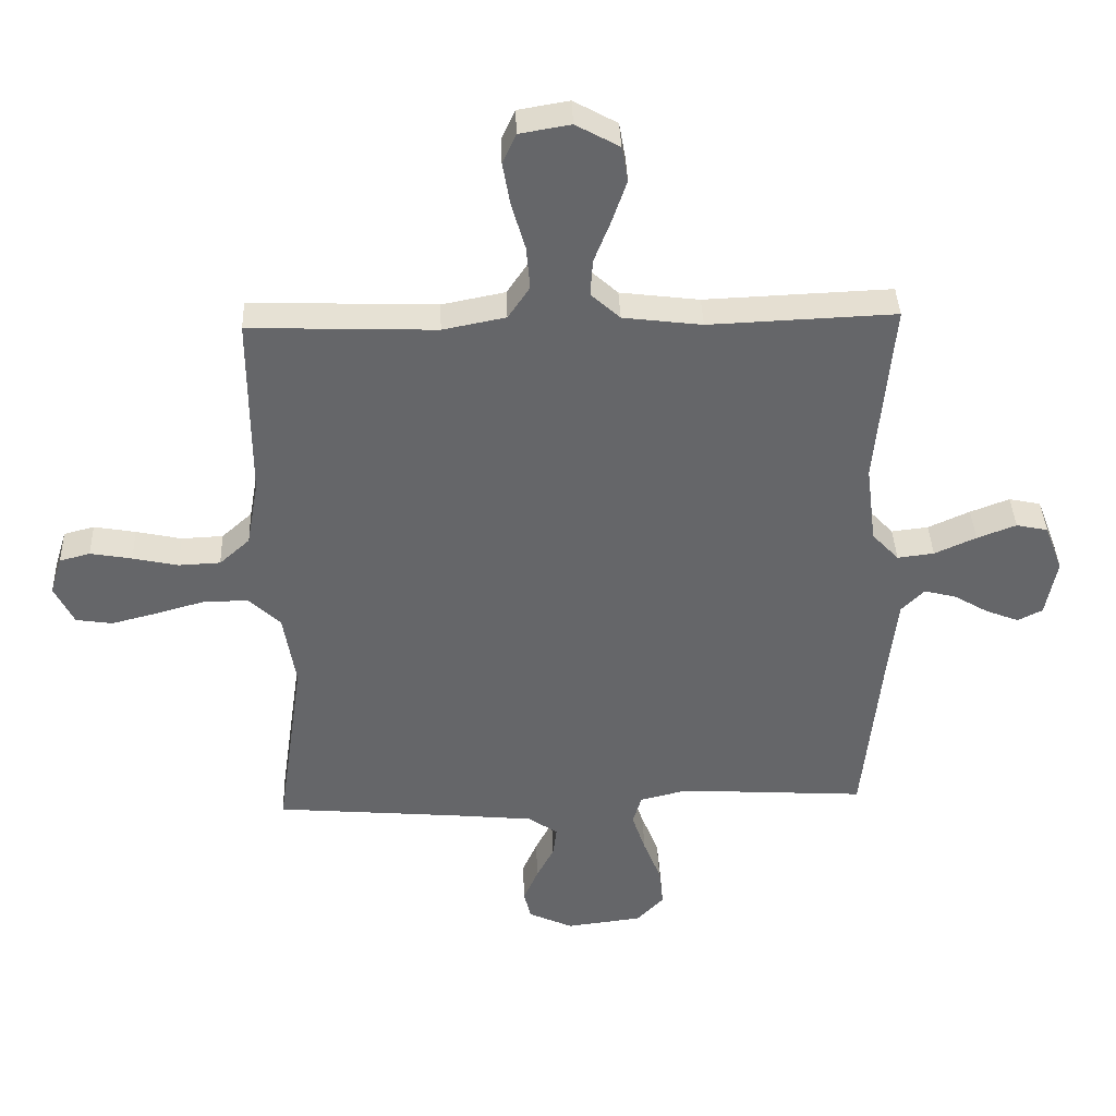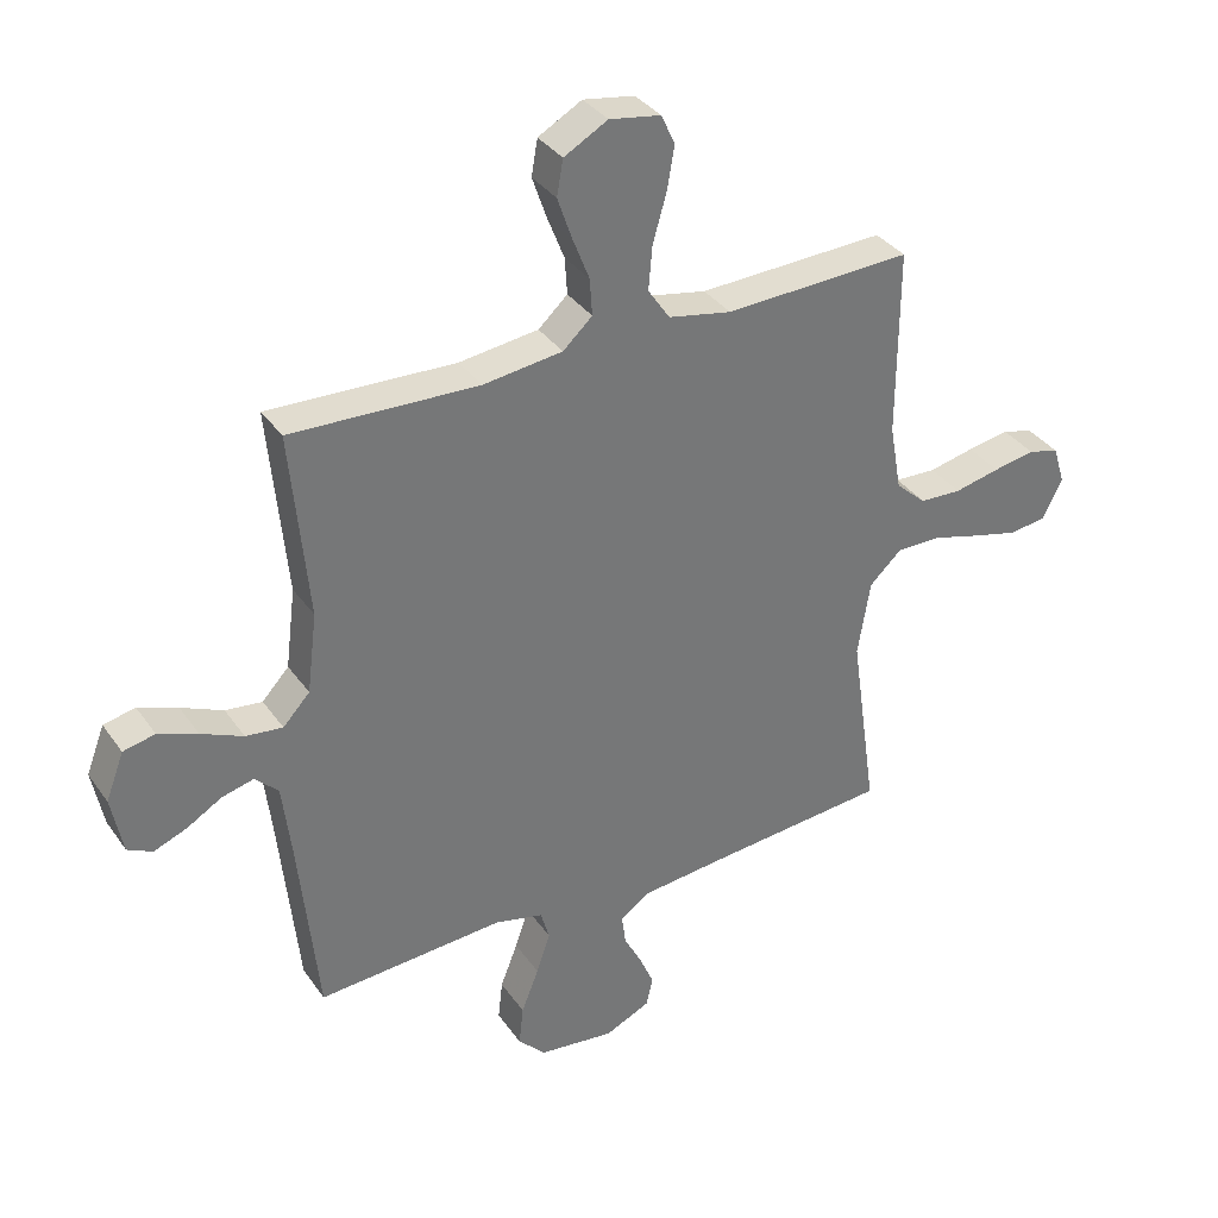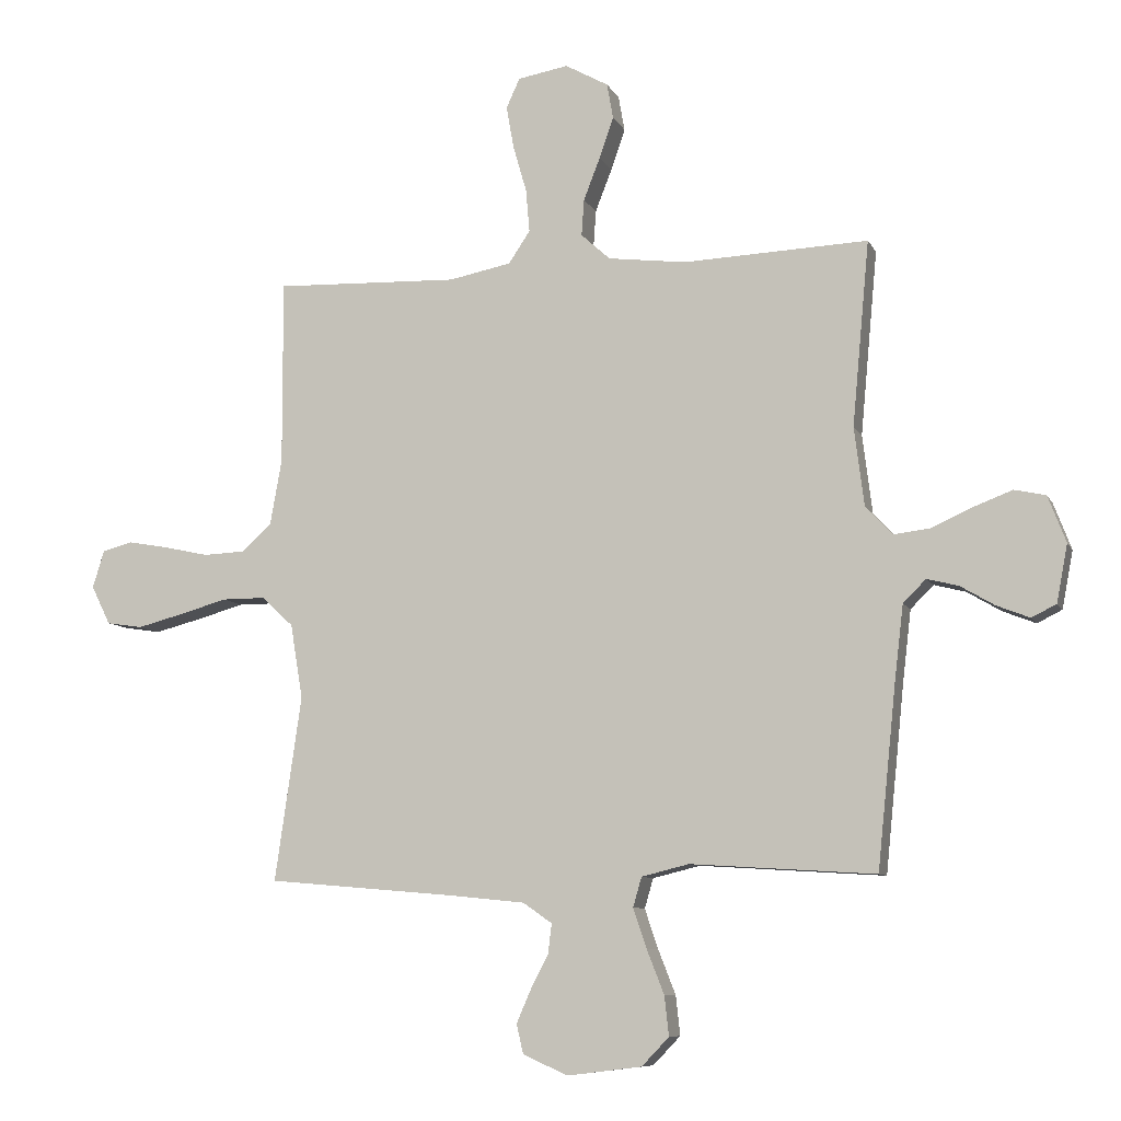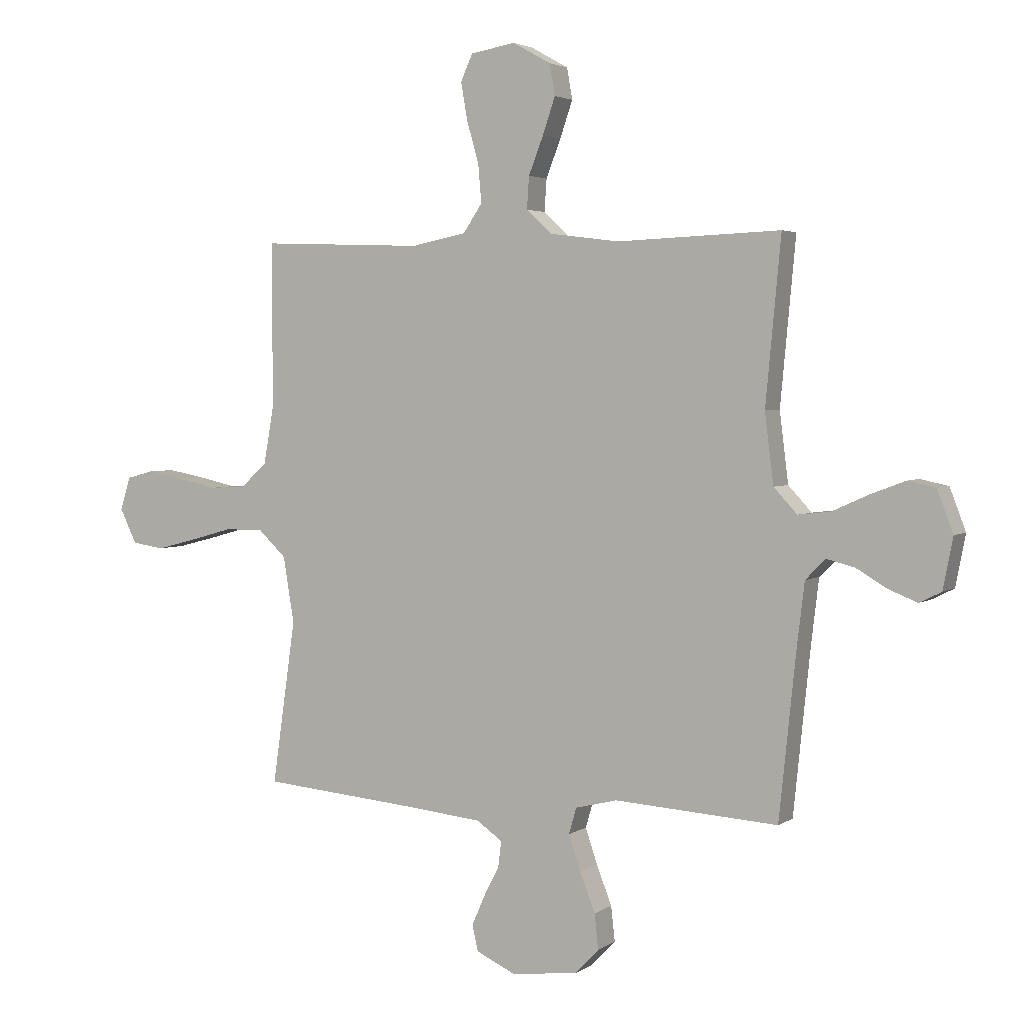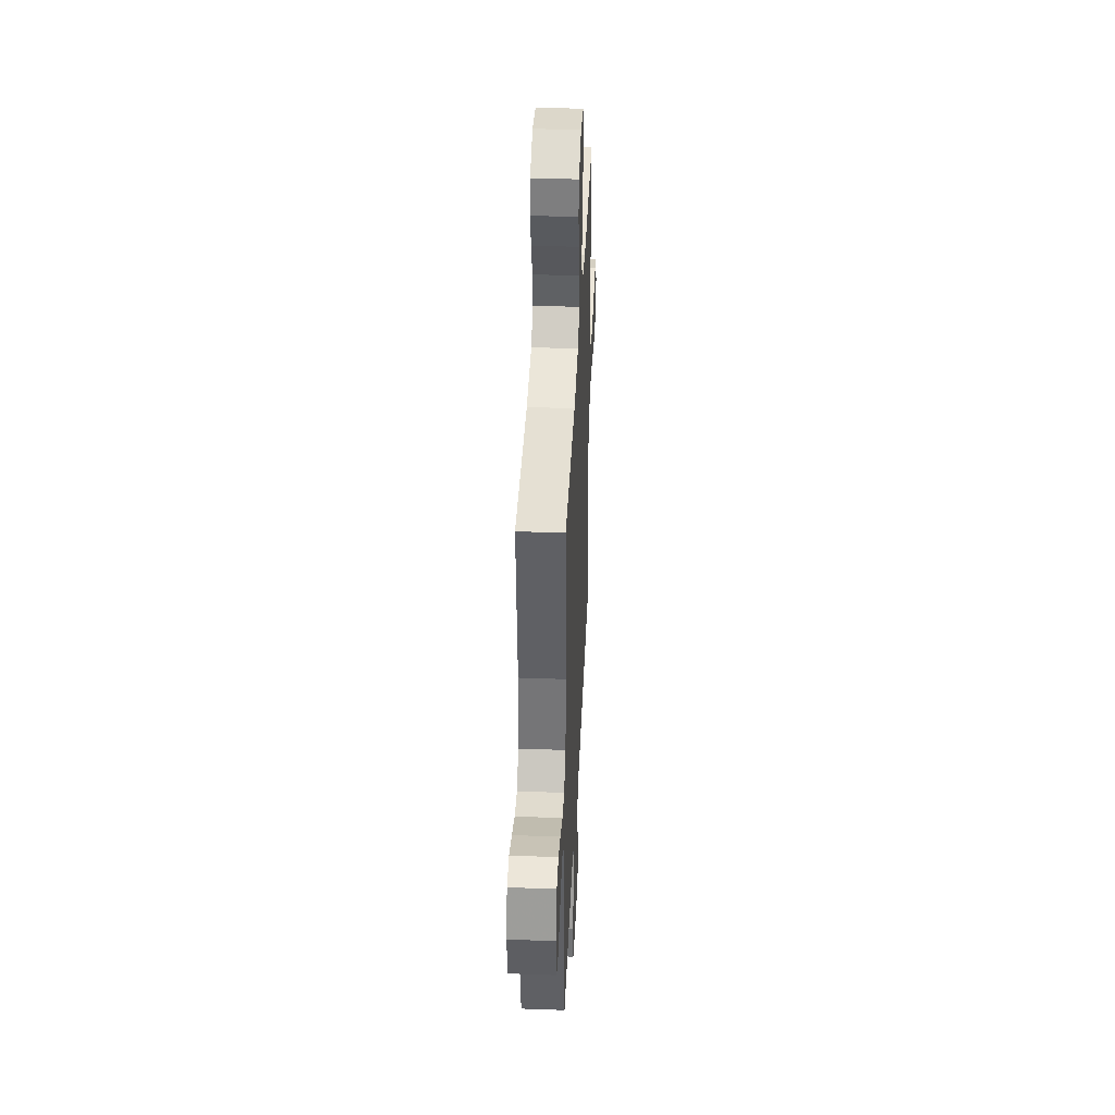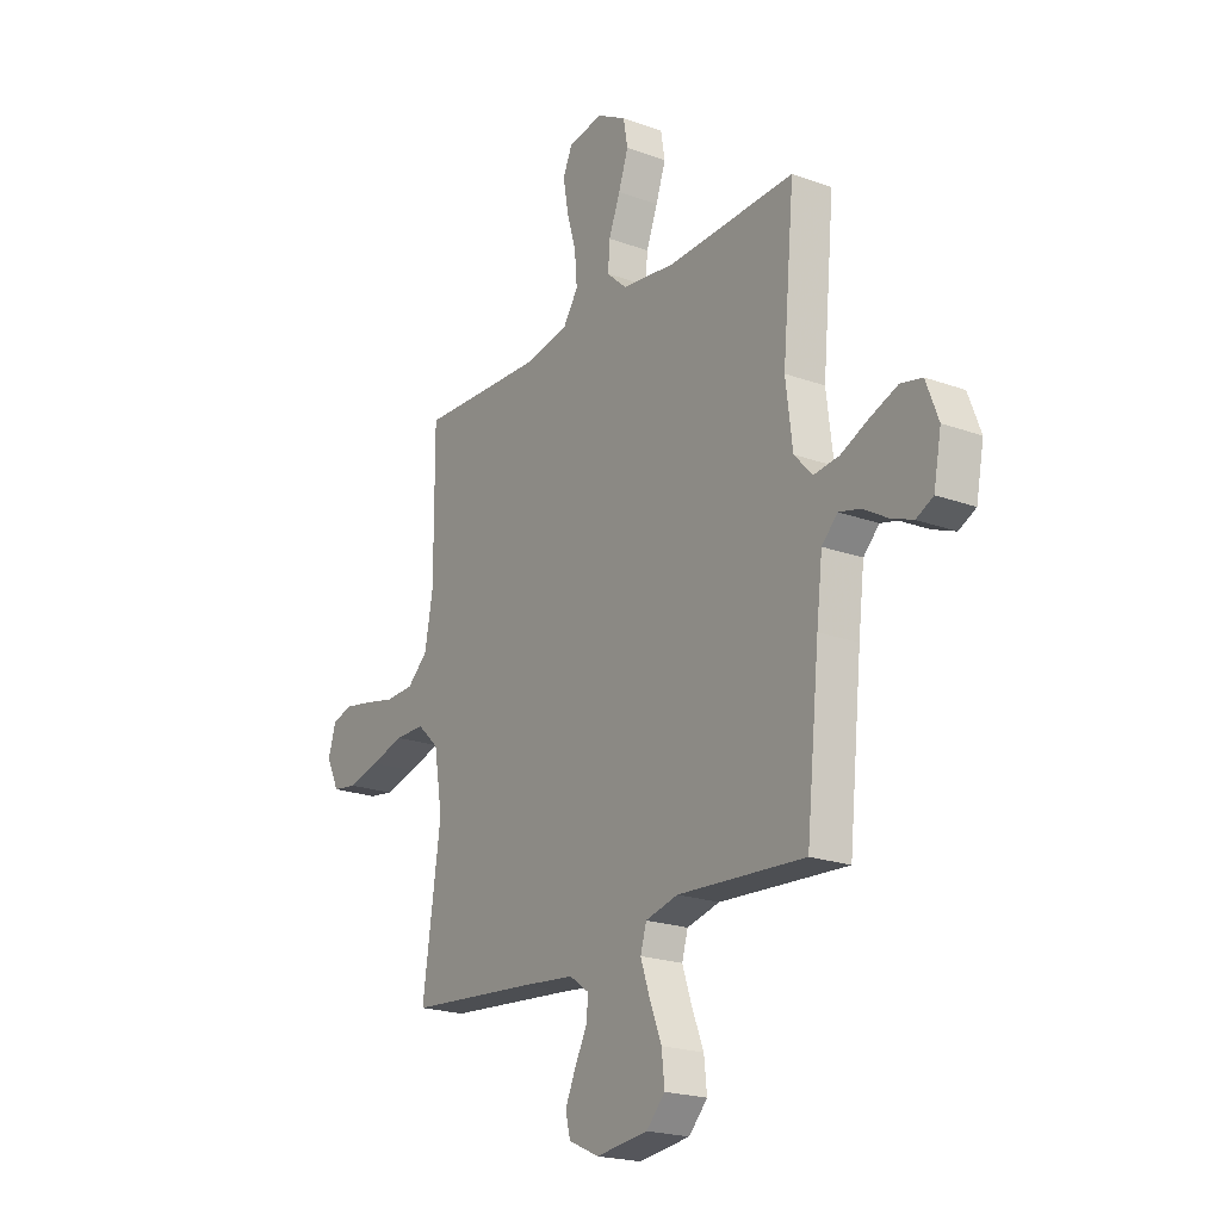
<metadata>
{"format":"obj","ext":"obj","renderer":"f3d","projection":"perspective","resolution":1024,"background":"white","views":[{"elev":38.4,"azim":-2.2,"up":"+Z"},{"elev":35.0,"azim":149.8,"up":"+Z"},{"elev":-8.6,"azim":17.0,"up":"+Z"},{"elev":3.3,"azim":26.8,"up":"+Z"},{"elev":40.2,"azim":92.6,"up":"+Z"},{"elev":-20.9,"azim":56.8,"up":"+Z"}]}
</metadata>
<code>
v -0.5 0.07 -0.5
v -0.457 0.07 -0.2
v -0.477 0.07 -0.079
v -0.528 0.07 -0.031
v -0.599 0.07 -0.031
v -0.678 0.07 -0.053
v -0.752 0.07 -0.072
v -0.811 0.07 -0.063
v -0.842 0.07 0
v -0.823 0.07 0.061
v -0.774 0.07 0.074
v -0.707 0.07 0.062
v -0.634 0.07 0.046
v -0.567 0.07 0.049
v -0.518 0.07 0.093
v -0.499 0.07 0.2
v -0.5 0.07 0.5
v -0.2 0.07 0.489
v -0.099 0.07 0.509
v -0.064 0.07 0.561
v -0.07 0.07 0.631
v -0.092 0.07 0.707
v -0.104 0.07 0.776
v -0.082 0.07 0.824
v 0 0.07 0.838
v 0.07 0.07 0.799
v 0.08 0.07 0.742
v 0.057 0.07 0.675
v 0.03 0.07 0.606
v 0.026 0.07 0.547
v 0.073 0.07 0.504
v 0.2 0.07 0.488
v 0.5 0.07 0.5
v 0.472 0.07 0.2
v 0.488 0.07 0.072
v 0.531 0.07 0.026
v 0.59 0.07 0.033
v 0.657 0.07 0.063
v 0.72 0.07 0.087
v 0.771 0.07 0.076
v 0.8 0.07 0
v 0.782 0.07 -0.093
v 0.742 0.07 -0.113
v 0.689 0.07 -0.092
v 0.633 0.07 -0.059
v 0.582 0.07 -0.046
v 0.545 0.07 -0.083
v 0.531 0.07 -0.2
v 0.5 0.07 -0.5
v 0.2 0.07 -0.481
v 0.123 0.07 -0.5
v 0.109 0.07 -0.548
v 0.131 0.07 -0.613
v 0.159 0.07 -0.684
v 0.166 0.07 -0.748
v 0.122 0.07 -0.794
v 0 0.07 -0.809
v -0.072 0.07 -0.776
v -0.083 0.07 -0.729
v -0.059 0.07 -0.674
v -0.031 0.07 -0.62
v -0.025 0.07 -0.572
v -0.072 0.07 -0.539
v -0.2 0.07 -0.526
v -0.5 0 -0.5
v -0.457 0 -0.2
v -0.477 0 -0.079
v -0.528 0 -0.031
v -0.599 0 -0.031
v -0.678 0 -0.053
v -0.752 0 -0.072
v -0.811 0 -0.063
v -0.842 0 0
v -0.823 0 0.061
v -0.774 0 0.074
v -0.707 0 0.062
v -0.634 0 0.046
v -0.567 0 0.049
v -0.518 0 0.093
v -0.499 0 0.2
v -0.5 0 0.5
v -0.2 0 0.489
v -0.099 0 0.509
v -0.064 0 0.561
v -0.07 0 0.631
v -0.092 0 0.707
v -0.104 0 0.776
v -0.082 0 0.824
v 0 0 0.838
v 0.07 0 0.799
v 0.08 0 0.742
v 0.057 0 0.675
v 0.03 0 0.606
v 0.026 0 0.547
v 0.073 0 0.504
v 0.2 0 0.488
v 0.5 0 0.5
v 0.472 0 0.2
v 0.488 0 0.072
v 0.531 0 0.026
v 0.59 0 0.033
v 0.657 0 0.063
v 0.72 0 0.087
v 0.771 0 0.076
v 0.8 0 0
v 0.782 0 -0.093
v 0.742 0 -0.113
v 0.689 0 -0.092
v 0.633 0 -0.059
v 0.582 0 -0.046
v 0.545 0 -0.083
v 0.531 0 -0.2
v 0.5 0 -0.5
v 0.2 0 -0.481
v 0.123 0 -0.5
v 0.109 0 -0.548
v 0.131 0 -0.613
v 0.159 0 -0.684
v 0.166 0 -0.748
v 0.122 0 -0.794
v 0 0 -0.809
v -0.072 0 -0.776
v -0.083 0 -0.729
v -0.059 0 -0.674
v -0.031 0 -0.62
v -0.025 0 -0.572
v -0.072 0 -0.539
v -0.2 0 -0.526
f 59 60 61
f 58 59 61
f 57 58 61
f 56 57 61
f 55 56 61
f 54 55 61
f 53 54 61
f 52 53 61 62
f 51 52 62 63
f 48 49 50
f 51 63 64
f 50 51 64
f 48 50 64
f 47 48 64
f 43 44 45
f 42 43 45
f 41 42 45
f 40 41 45
f 39 40 45
f 38 39 45
f 37 38 45
f 36 37 45 46
f 64 1 2
f 47 64 2
f 46 47 2
f 36 46 2
f 35 36 2
f 27 28 29
f 26 27 29
f 25 26 29
f 24 25 29
f 23 24 29
f 22 23 29
f 21 22 29
f 20 21 29 30
f 19 20 30 31
f 16 17 18
f 19 31 32
f 18 19 32
f 16 18 32
f 15 16 32
f 11 12 13
f 10 11 13
f 9 10 13
f 8 9 13
f 7 8 13
f 6 7 13
f 5 6 13
f 4 5 13 14
f 32 33 34
f 15 32 34
f 14 15 34
f 4 14 34
f 3 4 34
f 2 3 34 35
f 125 124 123
f 125 123 122
f 125 122 121
f 125 121 120
f 125 120 119
f 125 119 118
f 125 118 117
f 126 125 117 116
f 127 126 116 115
f 114 113 112
f 128 127 115
f 128 115 114
f 128 114 112
f 128 112 111
f 109 108 107
f 109 107 106
f 109 106 105
f 109 105 104
f 109 104 103
f 109 103 102
f 109 102 101
f 110 109 101 100
f 66 65 128
f 66 128 111
f 66 111 110
f 66 110 100
f 66 100 99
f 93 92 91
f 93 91 90
f 93 90 89
f 93 89 88
f 93 88 87
f 93 87 86
f 93 86 85
f 94 93 85 84
f 95 94 84 83
f 82 81 80
f 96 95 83
f 96 83 82
f 96 82 80
f 96 80 79
f 77 76 75
f 77 75 74
f 77 74 73
f 77 73 72
f 77 72 71
f 77 71 70
f 77 70 69
f 78 77 69 68
f 98 97 96
f 98 96 79
f 98 79 78
f 98 78 68
f 98 68 67
f 99 98 67 66
f 1 65 66 2
f 2 66 67 3
f 3 67 68 4
f 4 68 69 5
f 5 69 70 6
f 6 70 71 7
f 7 71 72 8
f 8 72 73 9
f 9 73 74 10
f 10 74 75 11
f 11 75 76 12
f 12 76 77 13
f 13 77 78 14
f 14 78 79 15
f 15 79 80 16
f 16 80 81 17
f 17 81 82 18
f 18 82 83 19
f 19 83 84 20
f 20 84 85 21
f 21 85 86 22
f 22 86 87 23
f 23 87 88 24
f 24 88 89 25
f 25 89 90 26
f 26 90 91 27
f 27 91 92 28
f 28 92 93 29
f 29 93 94 30
f 30 94 95 31
f 31 95 96 32
f 32 96 97 33
f 33 97 98 34
f 34 98 99 35
f 35 99 100 36
f 36 100 101 37
f 37 101 102 38
f 38 102 103 39
f 39 103 104 40
f 40 104 105 41
f 41 105 106 42
f 42 106 107 43
f 43 107 108 44
f 44 108 109 45
f 45 109 110 46
f 46 110 111 47
f 47 111 112 48
f 48 112 113 49
f 49 113 114 50
f 50 114 115 51
f 51 115 116 52
f 52 116 117 53
f 53 117 118 54
f 54 118 119 55
f 55 119 120 56
f 56 120 121 57
f 57 121 122 58
f 58 122 123 59
f 59 123 124 60
f 60 124 125 61
f 61 125 126 62
f 62 126 127 63
f 63 127 128 64
f 64 128 65 1

</code>
